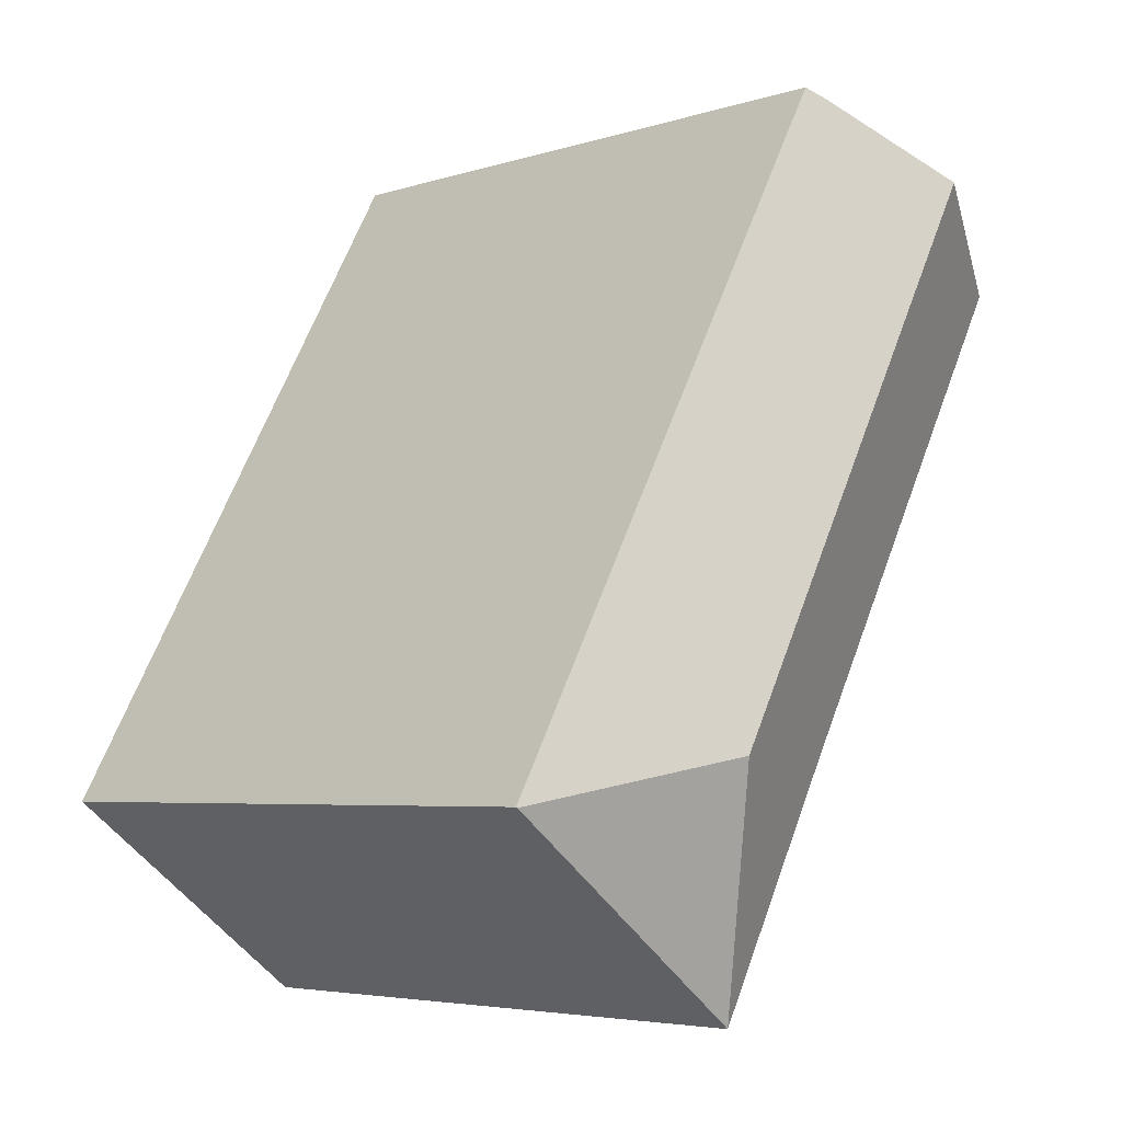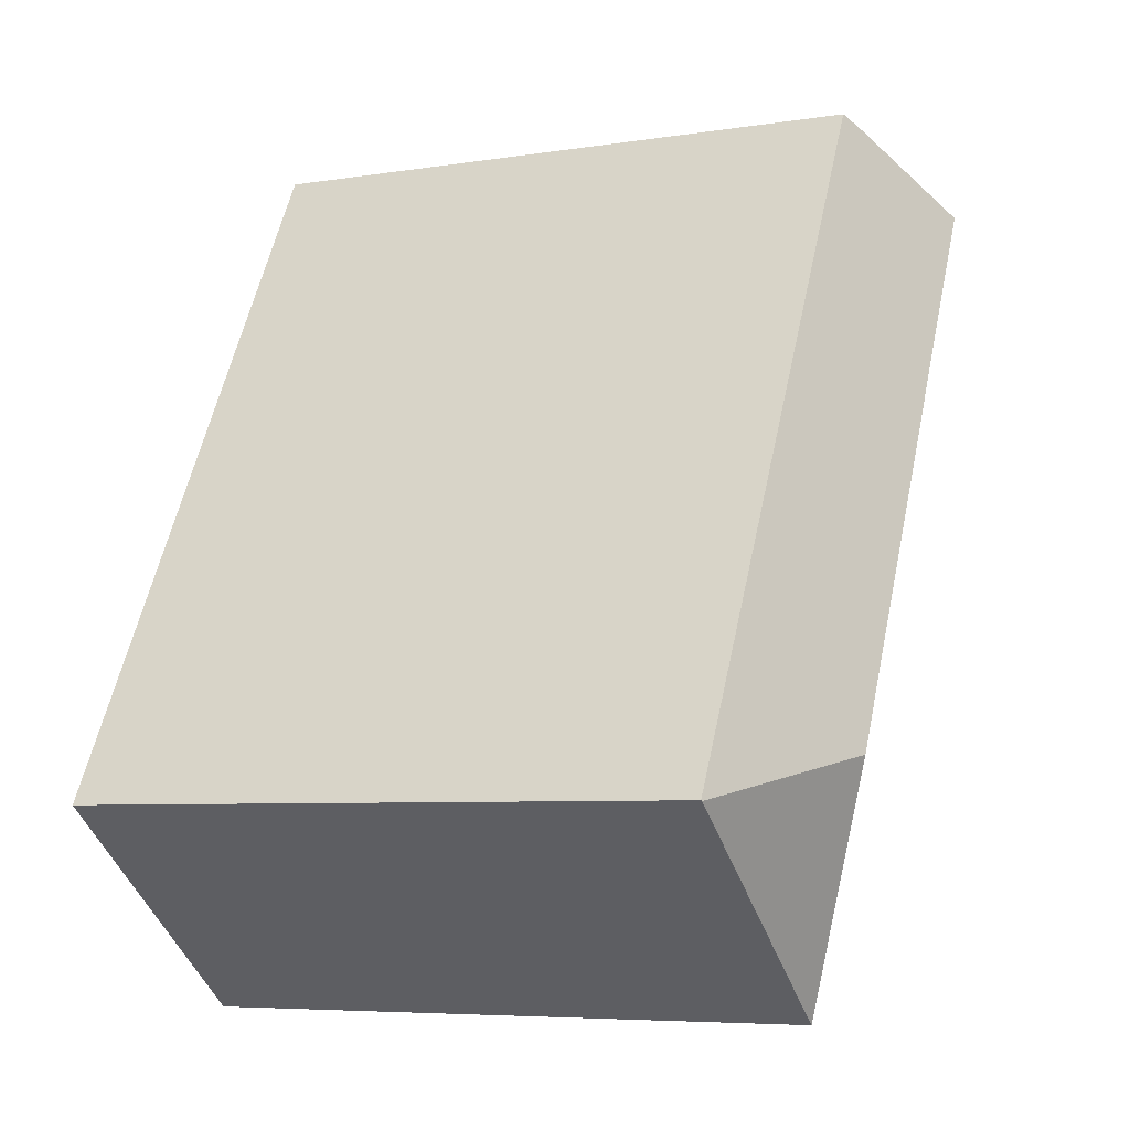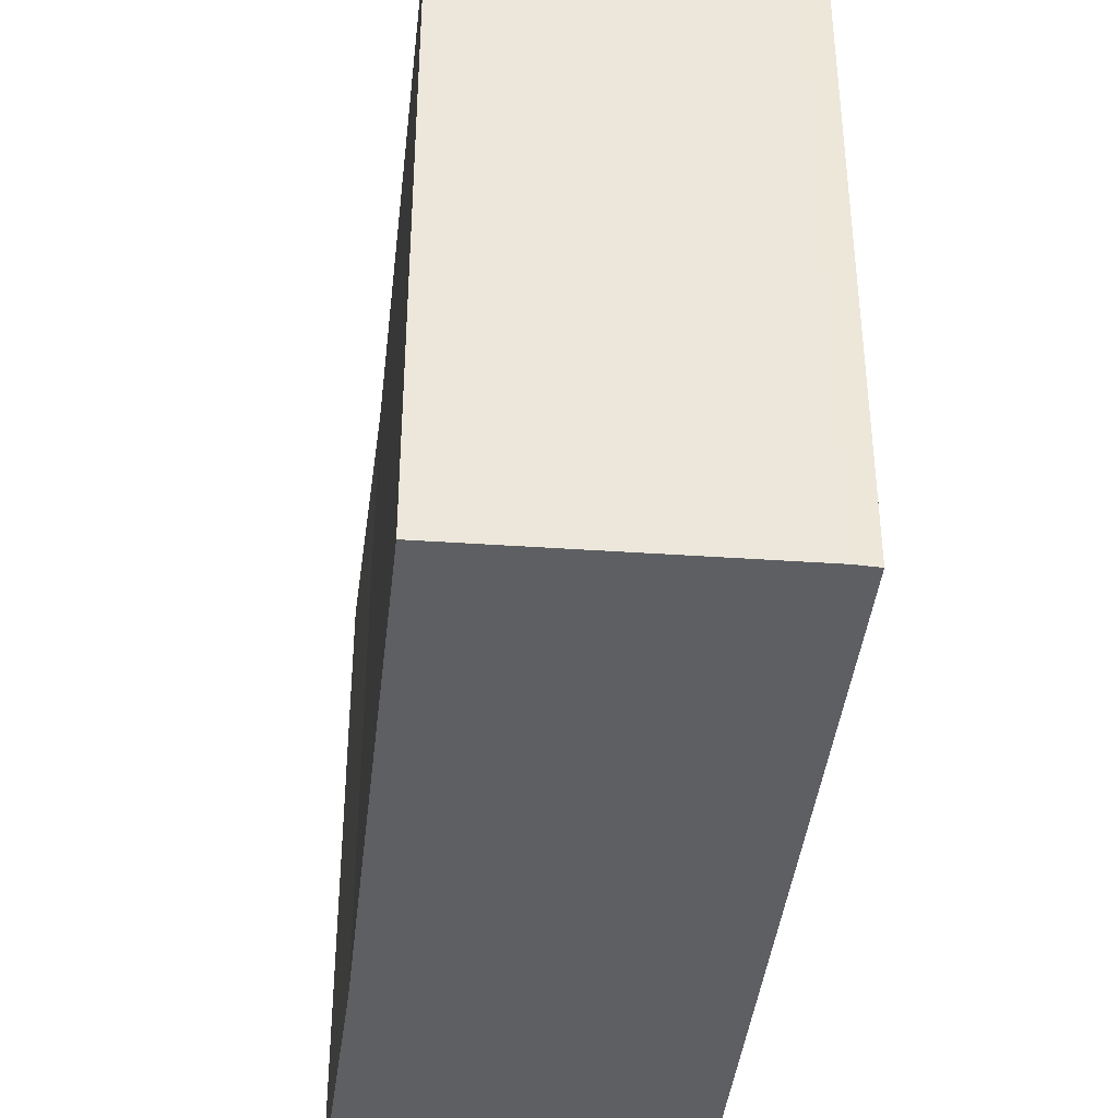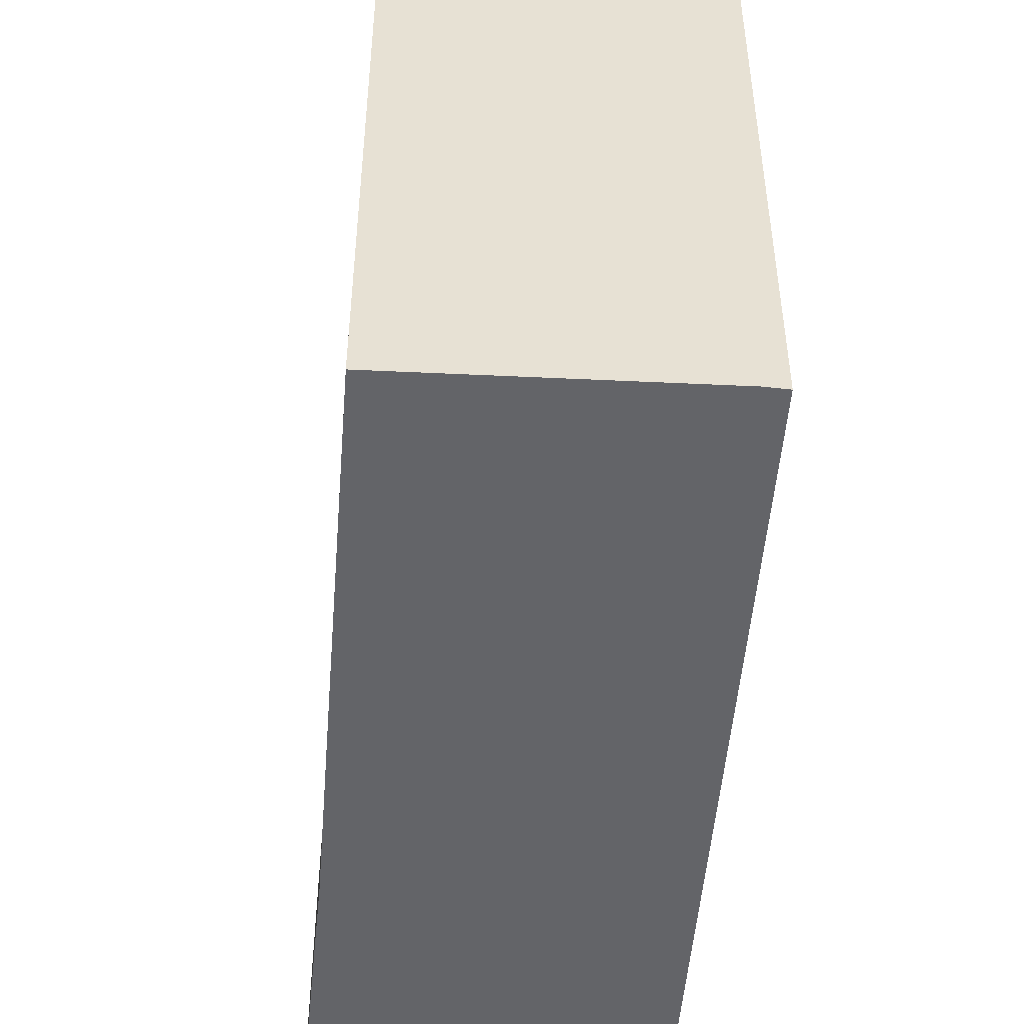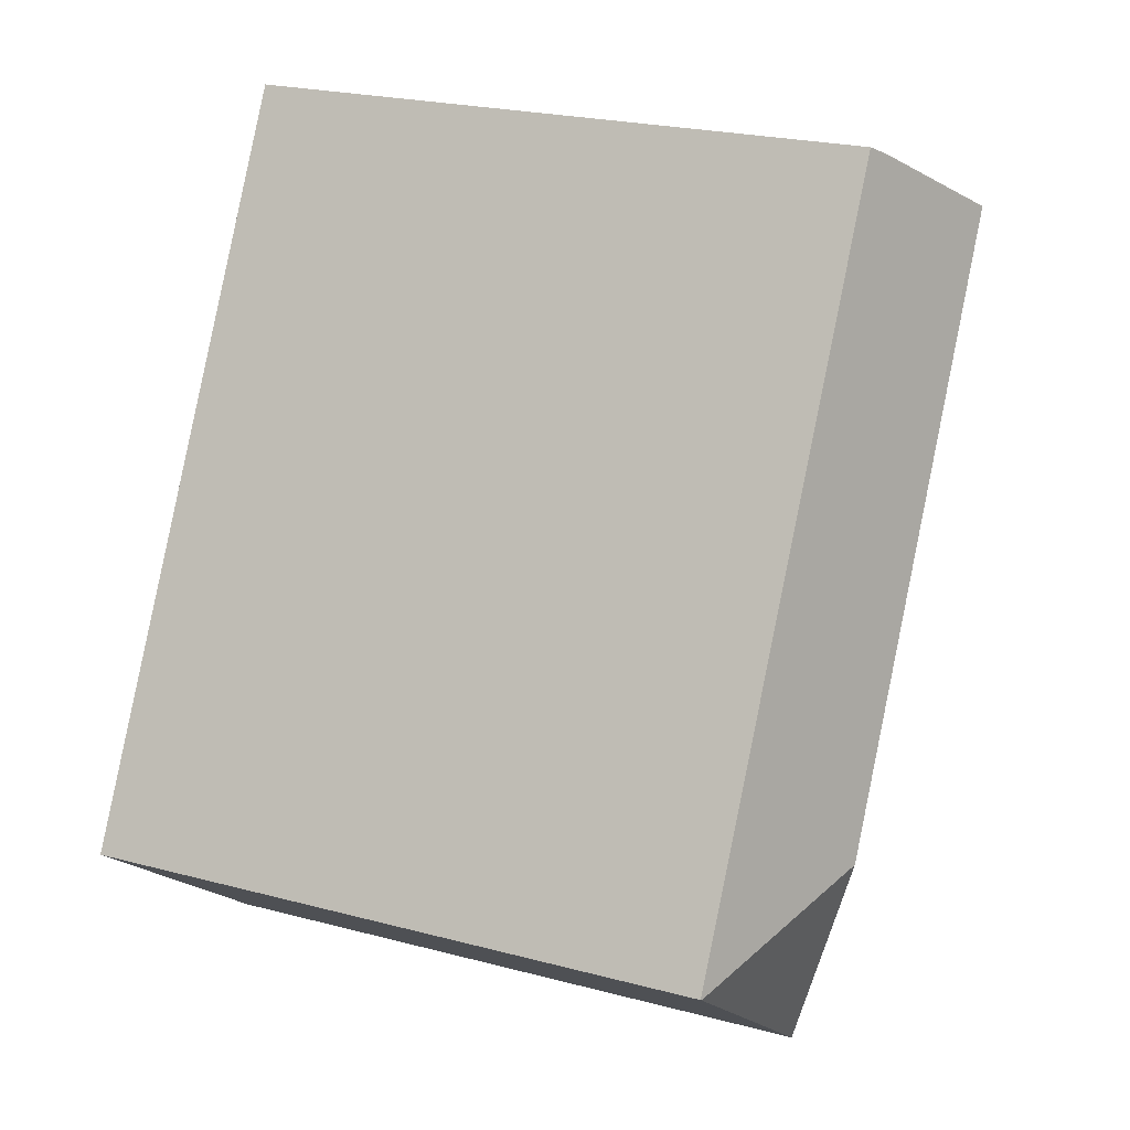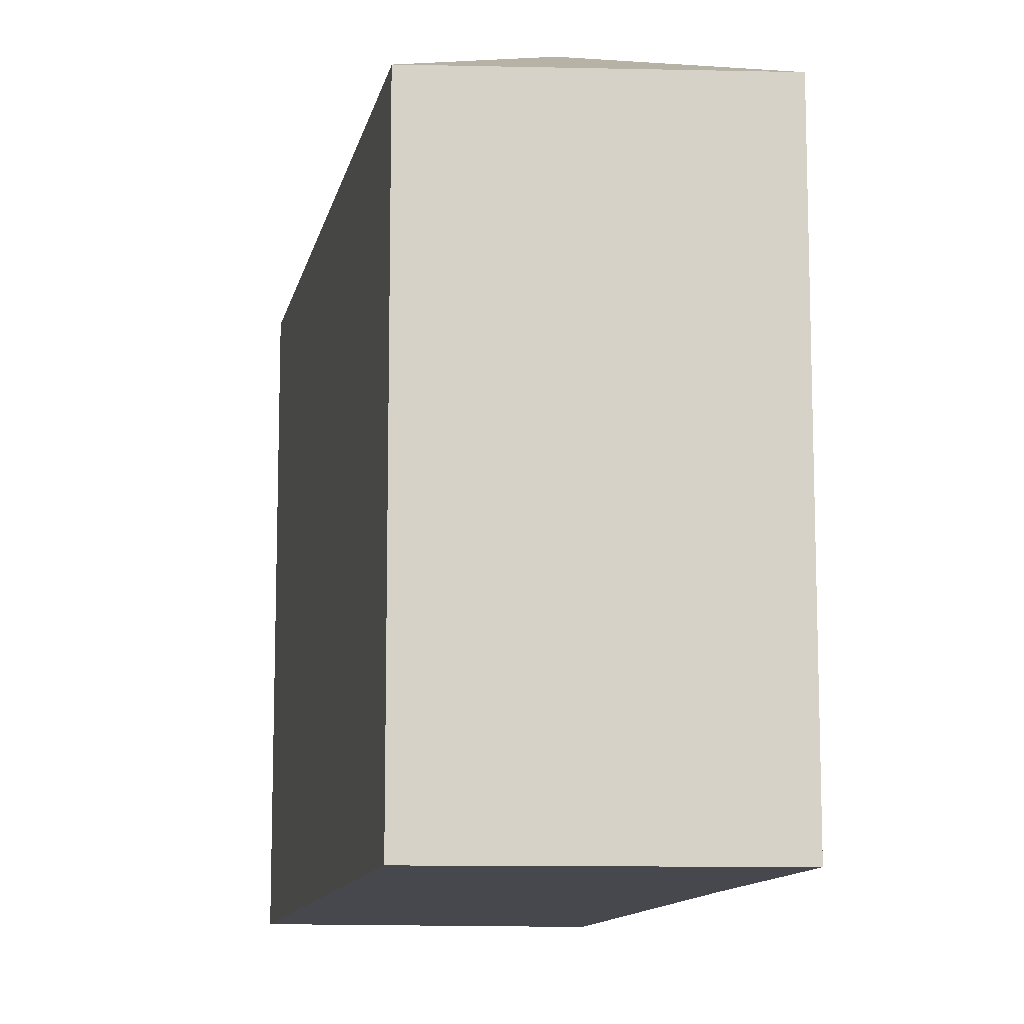
<metadata>
{"format":"obj","ext":"obj","renderer":"f3d","projection":"perspective","resolution":1024,"background":"white","views":[{"elev":-4.9,"azim":135.2,"up":"+Z"},{"elev":-6.3,"azim":115.2,"up":"+Z"},{"elev":-41.5,"azim":-35.7,"up":"+Y"},{"elev":-51.3,"azim":-33.9,"up":"+Y"},{"elev":23.3,"azim":114.1,"up":"+Z"},{"elev":-11.7,"azim":139.7,"up":"+Y"}]}
</metadata>
<code>
v  6.948 30.81 4.174
v  6.233 31.21 3.628
v  6.184 31.21 3.715
v  11.05 28.7 6.641
v  11.45 28.5 6.878
v  12.35 28.05 7.33
v  29.27 28 -22.98
v  19.91 31.21 -21.05
v  29.23 28.02 -23.01
v  28.05 28.02 -23.91
v  28 28.02 -23.95
v  17.64 28.02 -31.85
v  11.78 28.1 -20.9
v  0.444 28.03 -0.788
v  0 28.02 1.716e-15
v  17.64 1.95e-15 -31.85
v  29.27 1.407e-15 -22.98
v  29.23 1.409e-15 -23.01
v  28.05 1.464e-15 -23.91
v  28 1.466e-15 -23.95
v  11.78 1.28e-15 -20.9
v  0 0 0
v  0.444 4.825e-17 -0.788
v  11.45 -4.212e-16 6.878
v  6.184 -2.275e-16 3.715
v  6.948 -2.556e-16 4.174
v  11.05 -4.066e-16 6.641
v  12.35 -4.488e-16 7.33
g defaultobject
f 1 2 3
f 2 1 4
f 2 4 5
f 2 5 6
f 2 6 7
f 2 7 8
f 8 7 9
f 10 8 9
f 8 10 11
f 8 11 12
f 13 8 12
f 8 13 2
f 2 13 14
f 2 14 15
f 2 15 3
f 7 10 9
f 10 7 11
f 11 7 12
f 12 7 16
f 16 7 17
f 16 17 18
f 16 18 19
f 16 19 20
f 12 21 13
f 21 12 16
f 21 14 13
f 14 21 15
f 15 21 22
f 22 21 23
f 15 1 3
f 1 15 4
f 4 15 22
f 4 22 5
f 5 22 24
f 24 22 25
f 24 25 26
f 24 26 27
f 24 6 5
f 6 24 28
f 28 7 6
f 7 28 17
f 23 25 22
f 25 23 21
f 25 21 27
f 27 21 24
f 24 21 28
f 28 21 17
f 17 21 16
f 17 16 19
f 19 16 20
f 17 19 18

</code>
